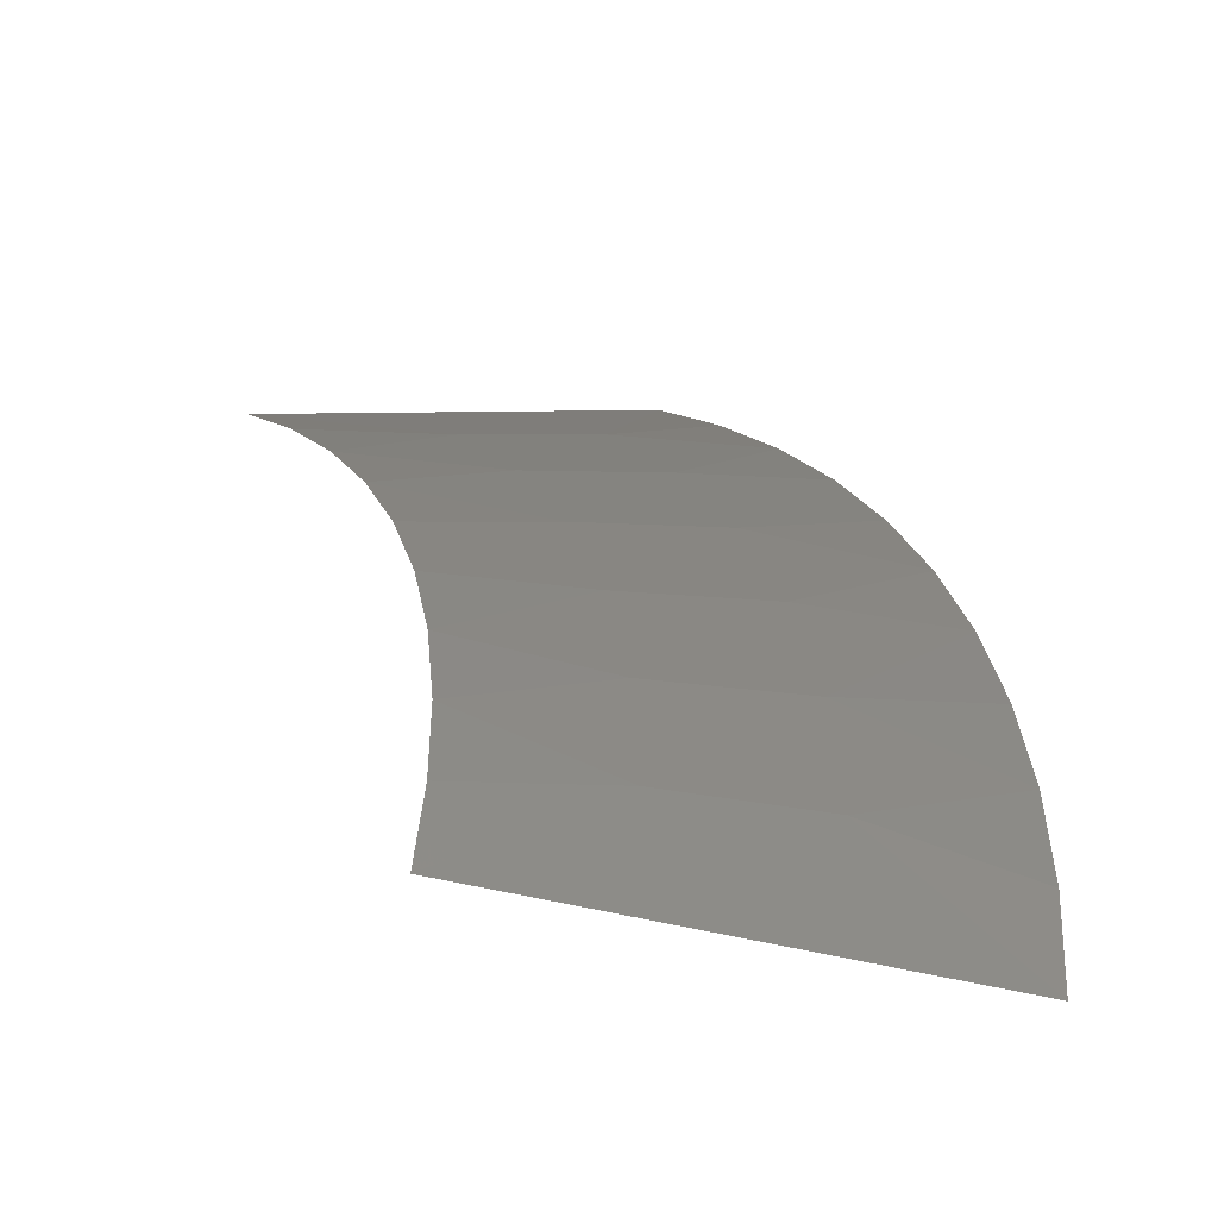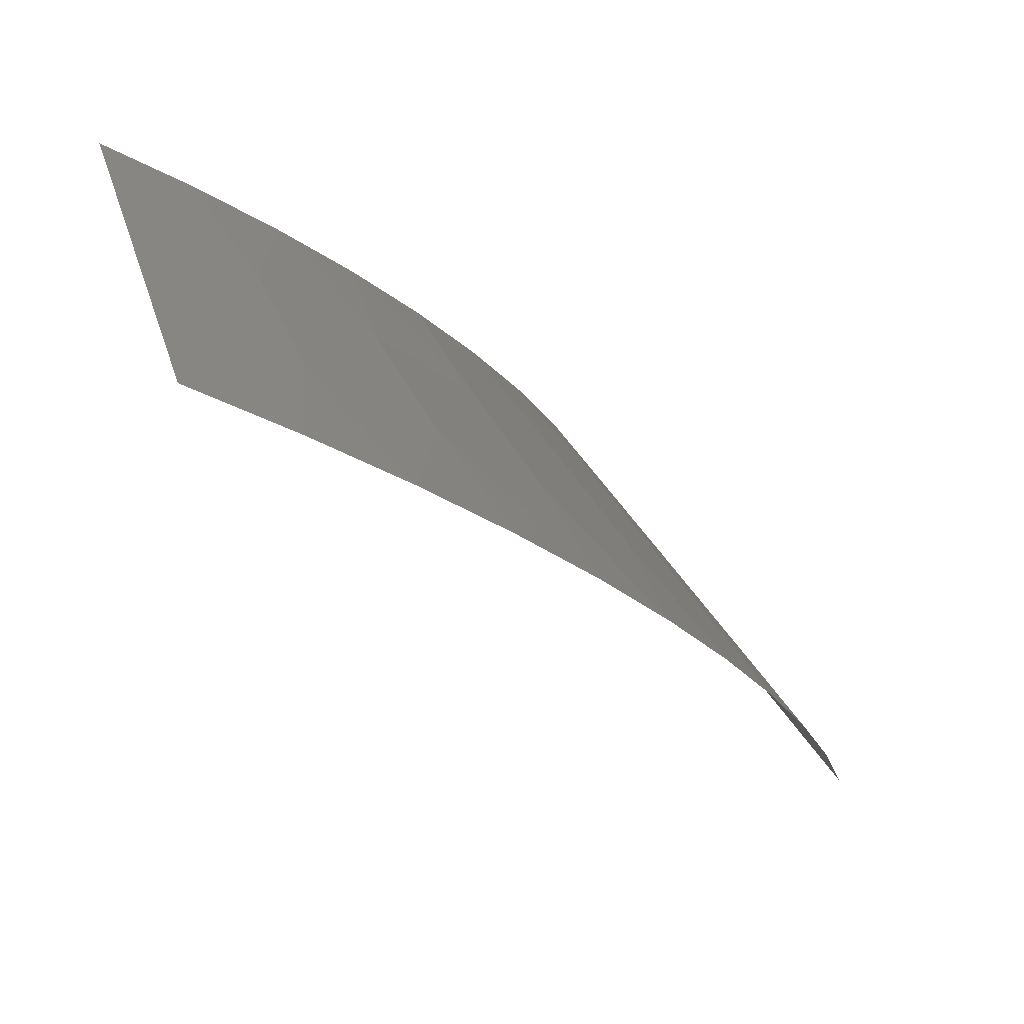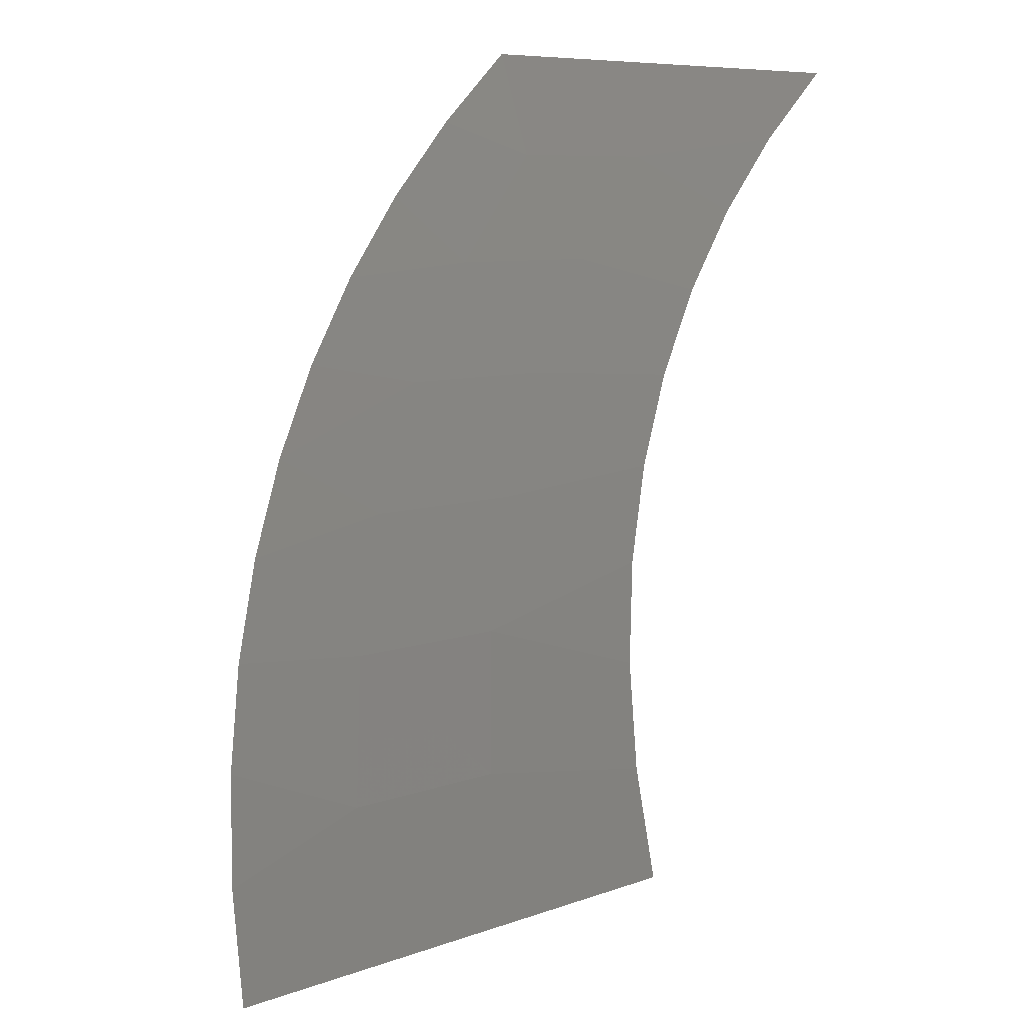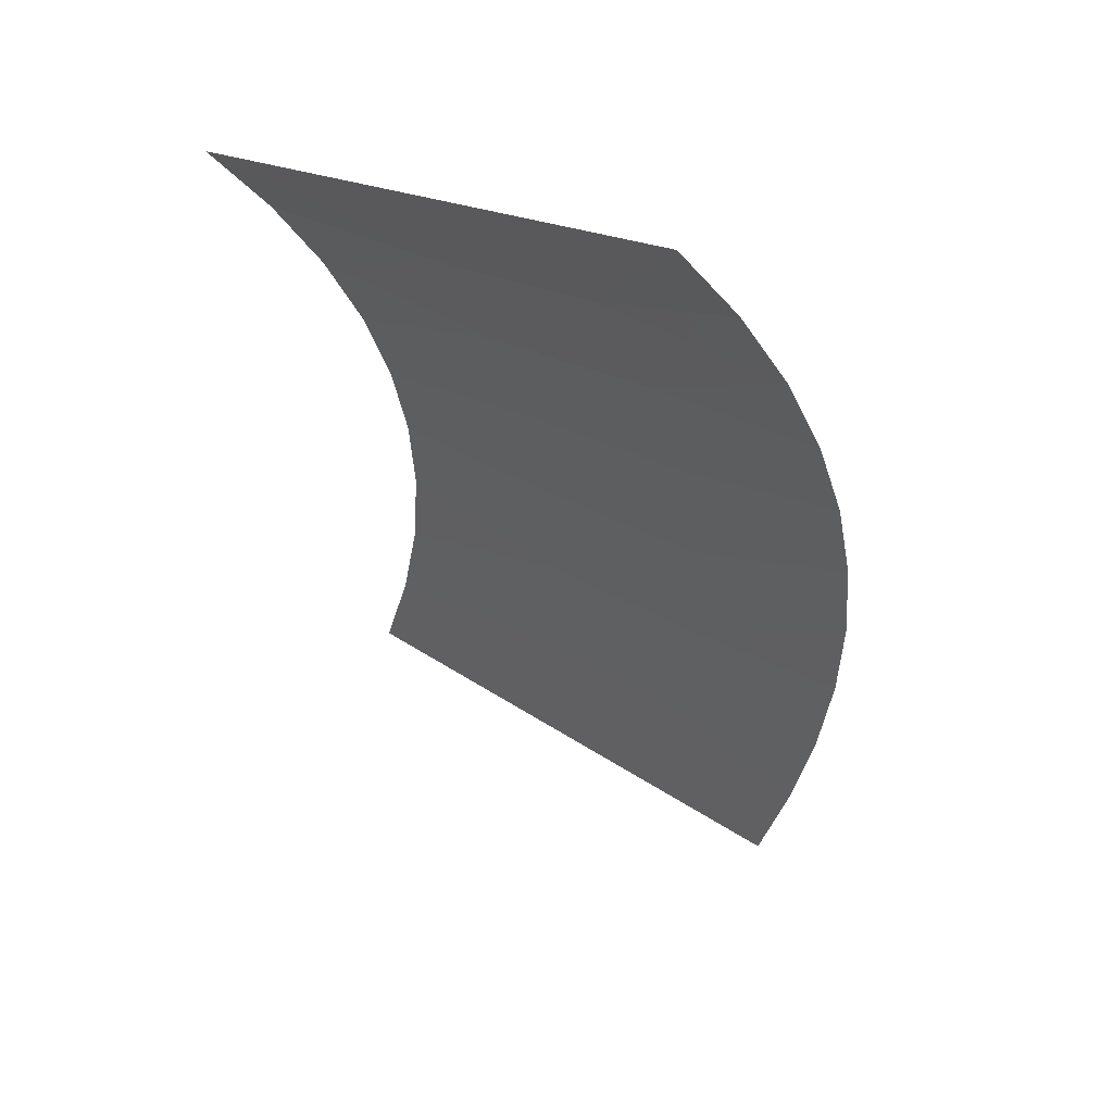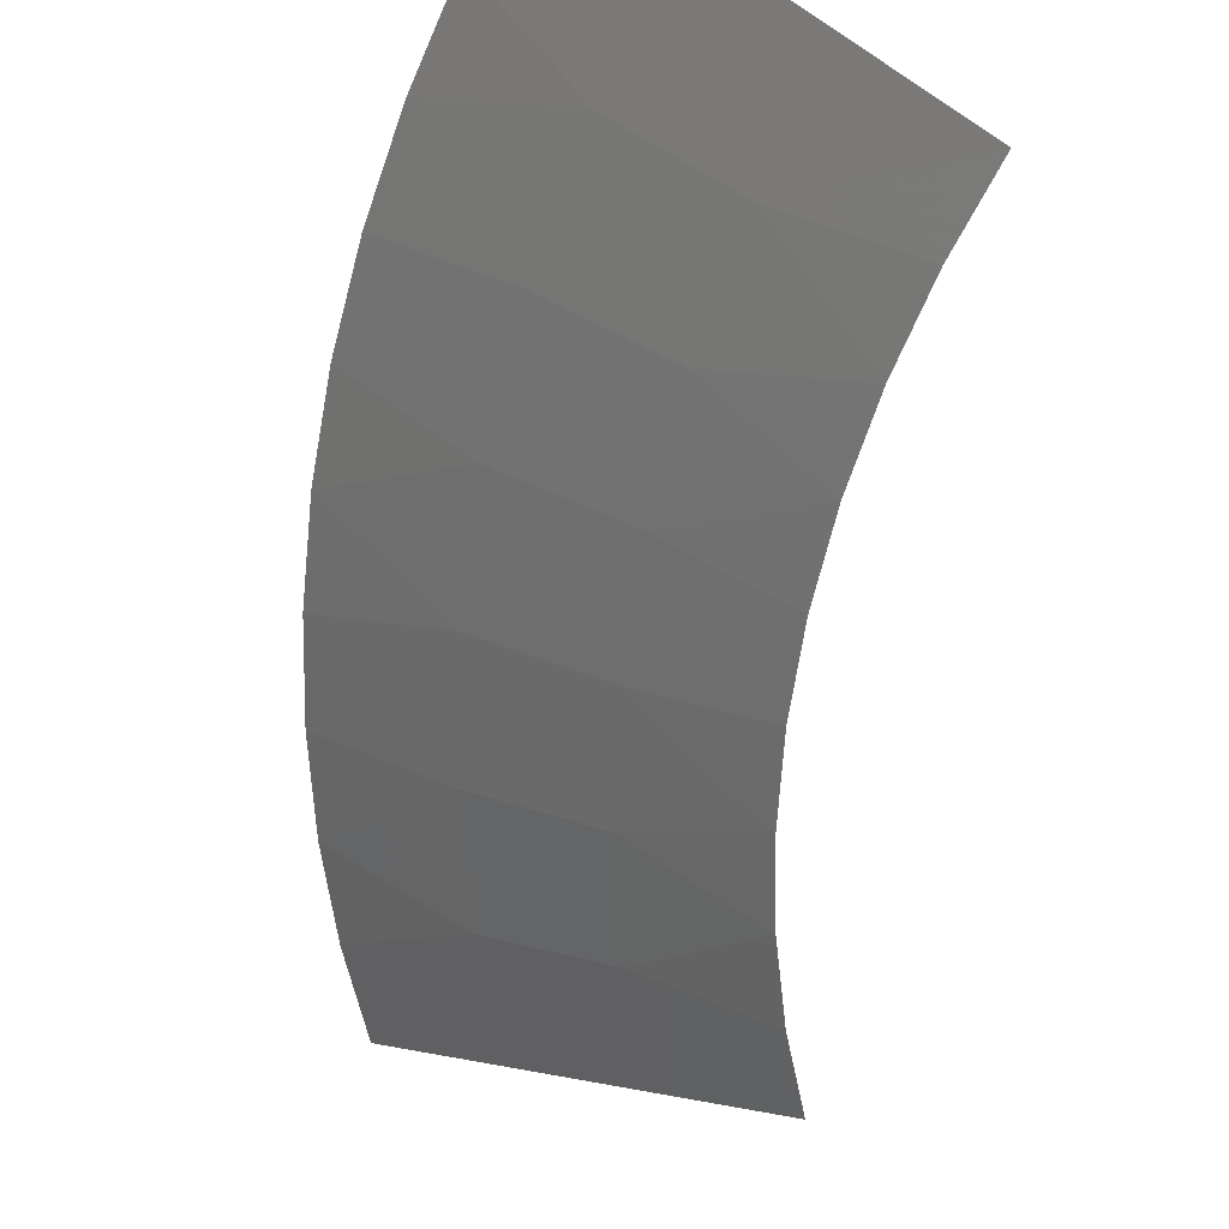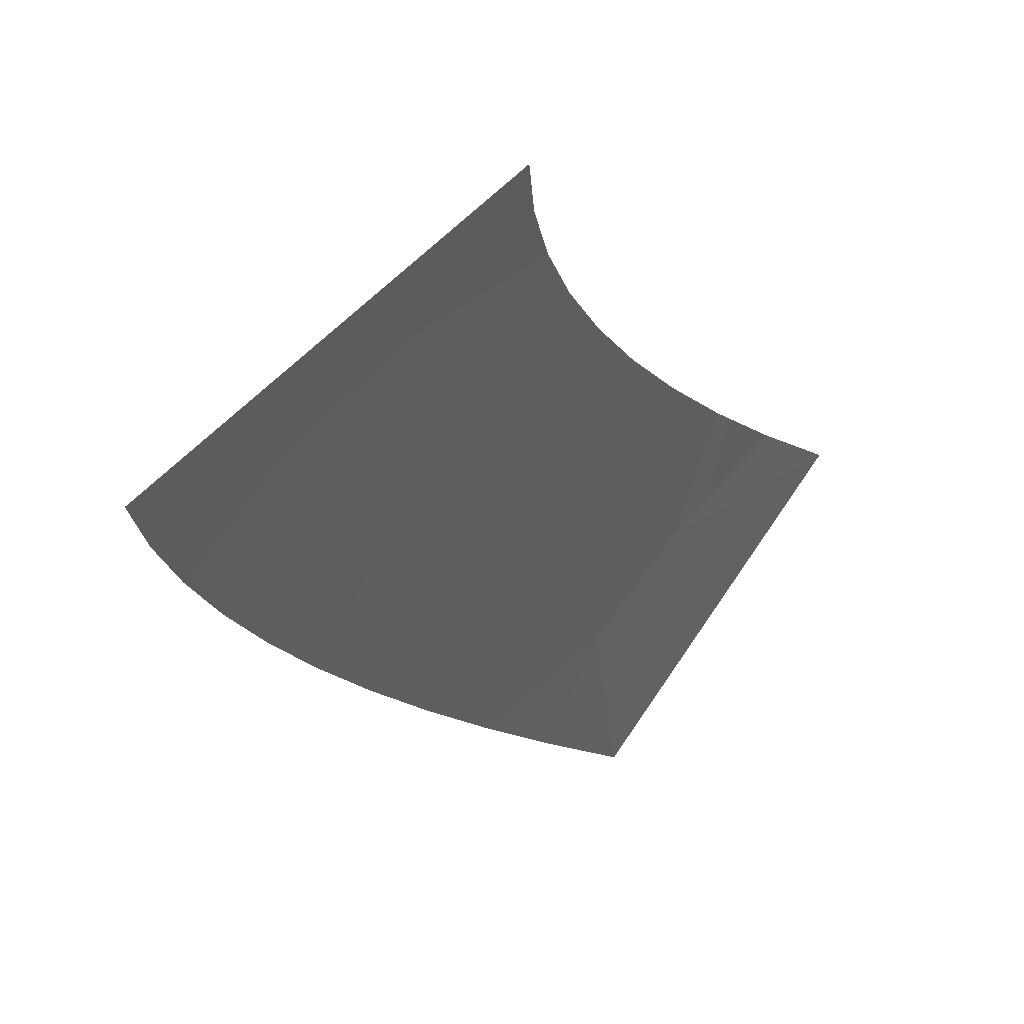
<metadata>
{"format":"stl","ext":"stl","renderer":"f3d","projection":"perspective","resolution":1024,"background":"white","views":[{"elev":67.8,"azim":-81.5,"up":"+Z"},{"elev":27.5,"azim":-16.7,"up":"+Z"},{"elev":21.1,"azim":133.0,"up":"+Z"},{"elev":14.1,"azim":-54.9,"up":"+Z"},{"elev":75.1,"azim":127.4,"up":"+Z"},{"elev":-62.7,"azim":147.7,"up":"+Z"}]}
</metadata>
<code>
# stl→obj: 33 verts, 43 faces
v -229.5 677.2 -562.4
v -229.8 677.6 -562
v -229.6 677.8 -562.2
v -229.4 678.1 -562.5
v -229.7 677 -562
v -230 677.4 -561.7
v -229.3 676.7 -562.7
v -229 676.3 -563.1
v -229.2 676.1 -562.7
v -228.8 676.6 -563.4
v -230.1 676.7 -561.6
v -230.5 677.1 -561.1
v -230.3 677.3 -561.4
v -229.6 676.4 -562.2
v -229.4 675.8 -562.4
v -229.7 675.6 -562.1
v -230.5 676.5 -561.2
v -230.8 677 -560.9
v -229.9 676.2 -561.8
v -230 675.5 -561.7
v -230.9 676.4 -560.9
v -231.1 677 -560.6
v -230.4 676 -561.4
v -230.4 675.3 -561.4
v -231.3 676.3 -560.5
v -231.8 676.9 -560.2
v -231.5 676.9 -560.4
v -231.9 675 -560.4
v -230.8 675.8 -561
v -230.7 675.2 -561.1
v -231.1 675.1 -560.9
v -231.3 675.7 -560.6
v -231.5 675.1 -560.6
f 1 2 3
f 1 3 4
f 5 6 2
f 5 2 1
f 7 8 9
f 7 10 8
f 7 4 10
f 7 1 4
f 11 12 13
f 11 13 6
f 11 6 5
f 14 15 16
f 14 9 15
f 14 7 9
f 14 5 1
f 14 1 7
f 17 18 12
f 17 12 11
f 19 16 20
f 19 14 16
f 19 11 5
f 19 5 14
f 21 22 18
f 21 18 17
f 23 20 24
f 23 11 19
f 23 19 20
f 23 17 11
f 25 26 27
f 25 27 22
f 25 28 26
f 25 22 21
f 29 30 31
f 29 24 30
f 29 23 24
f 29 21 17
f 29 17 23
f 32 33 28
f 32 31 33
f 32 28 25
f 32 29 31
f 32 25 21
f 32 21 29

</code>
